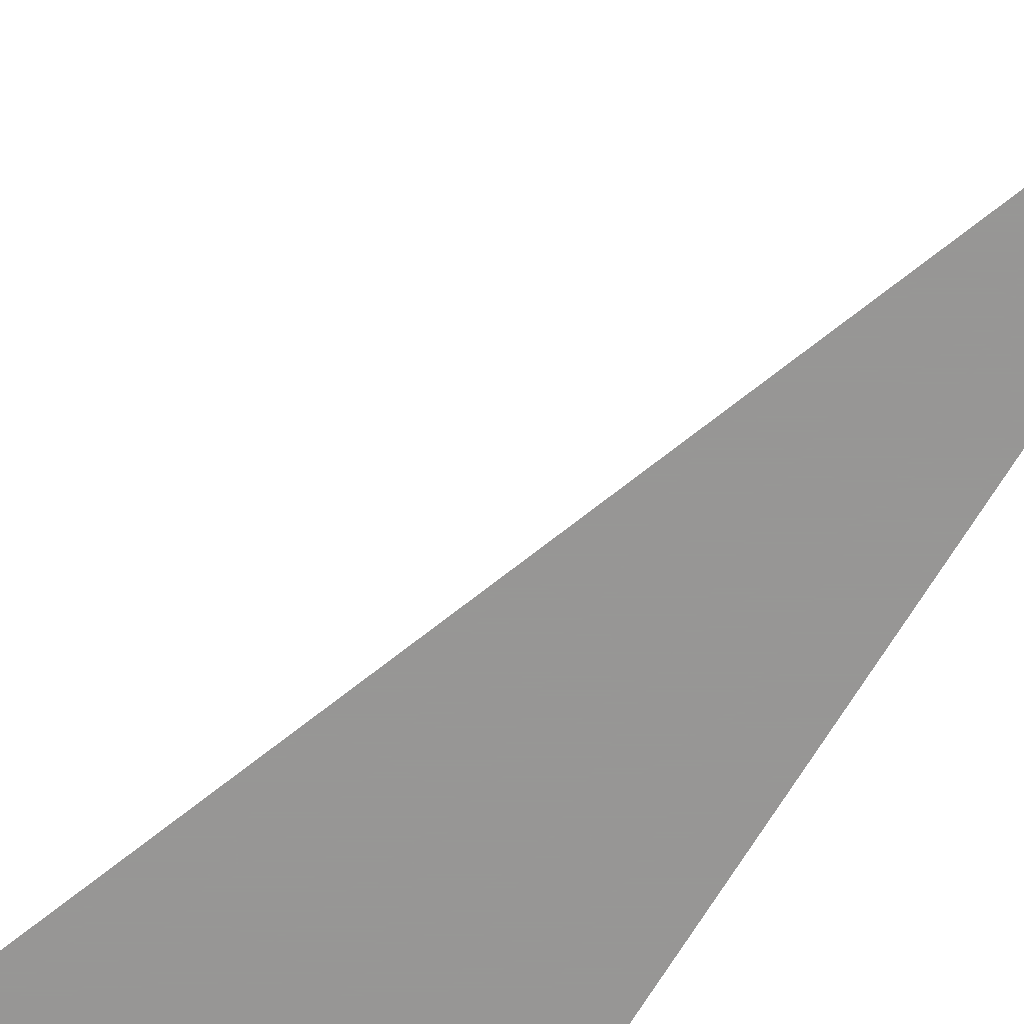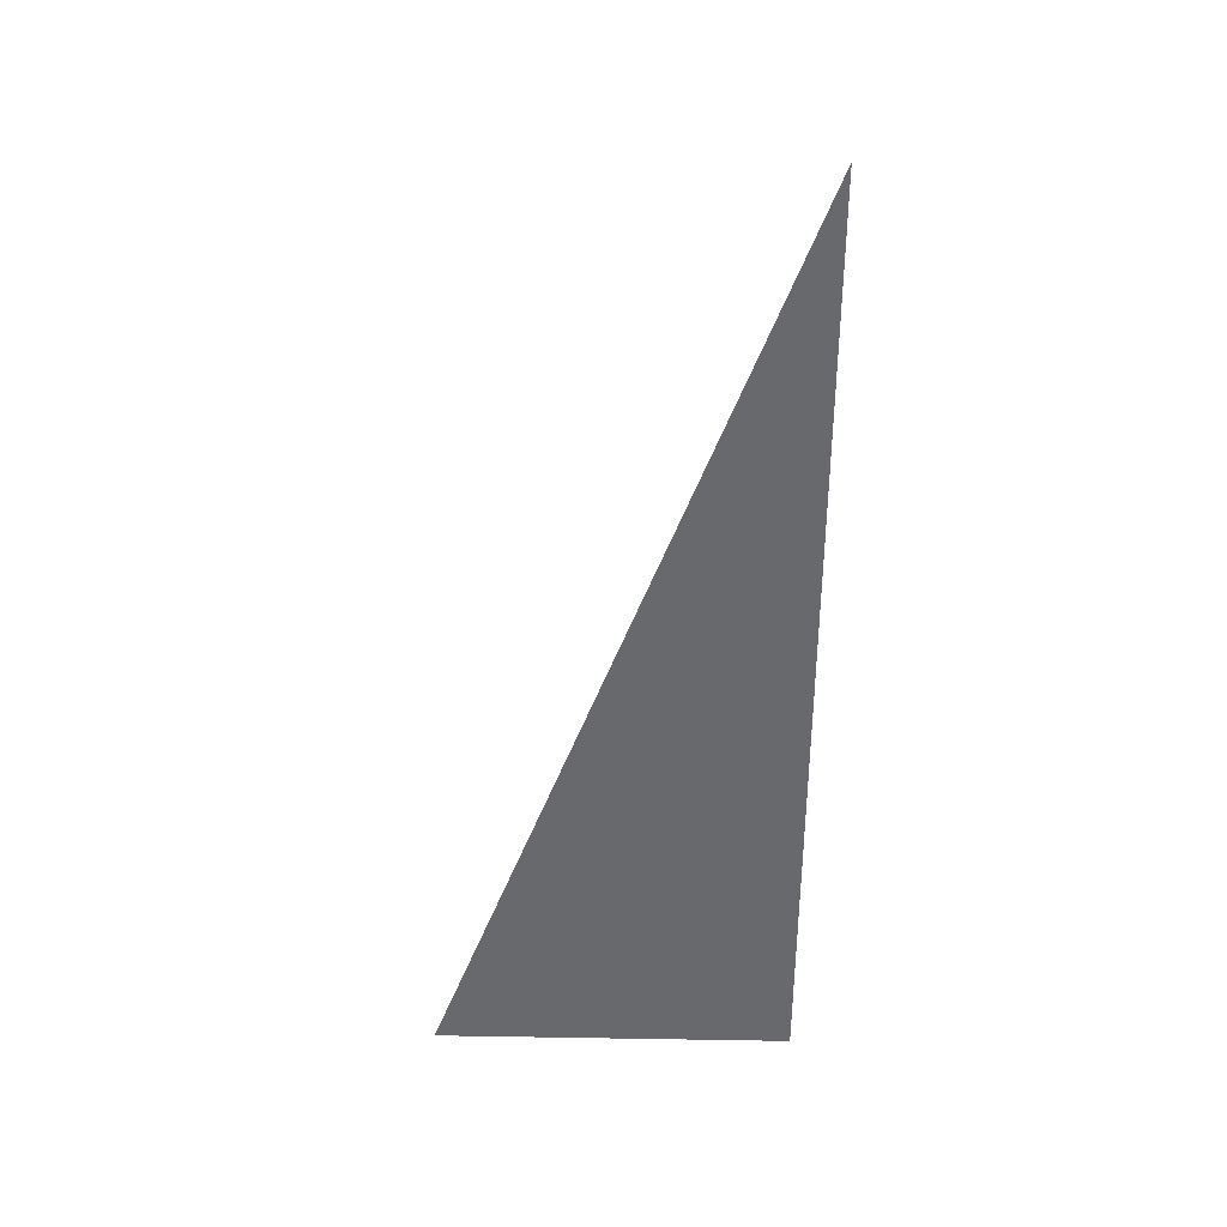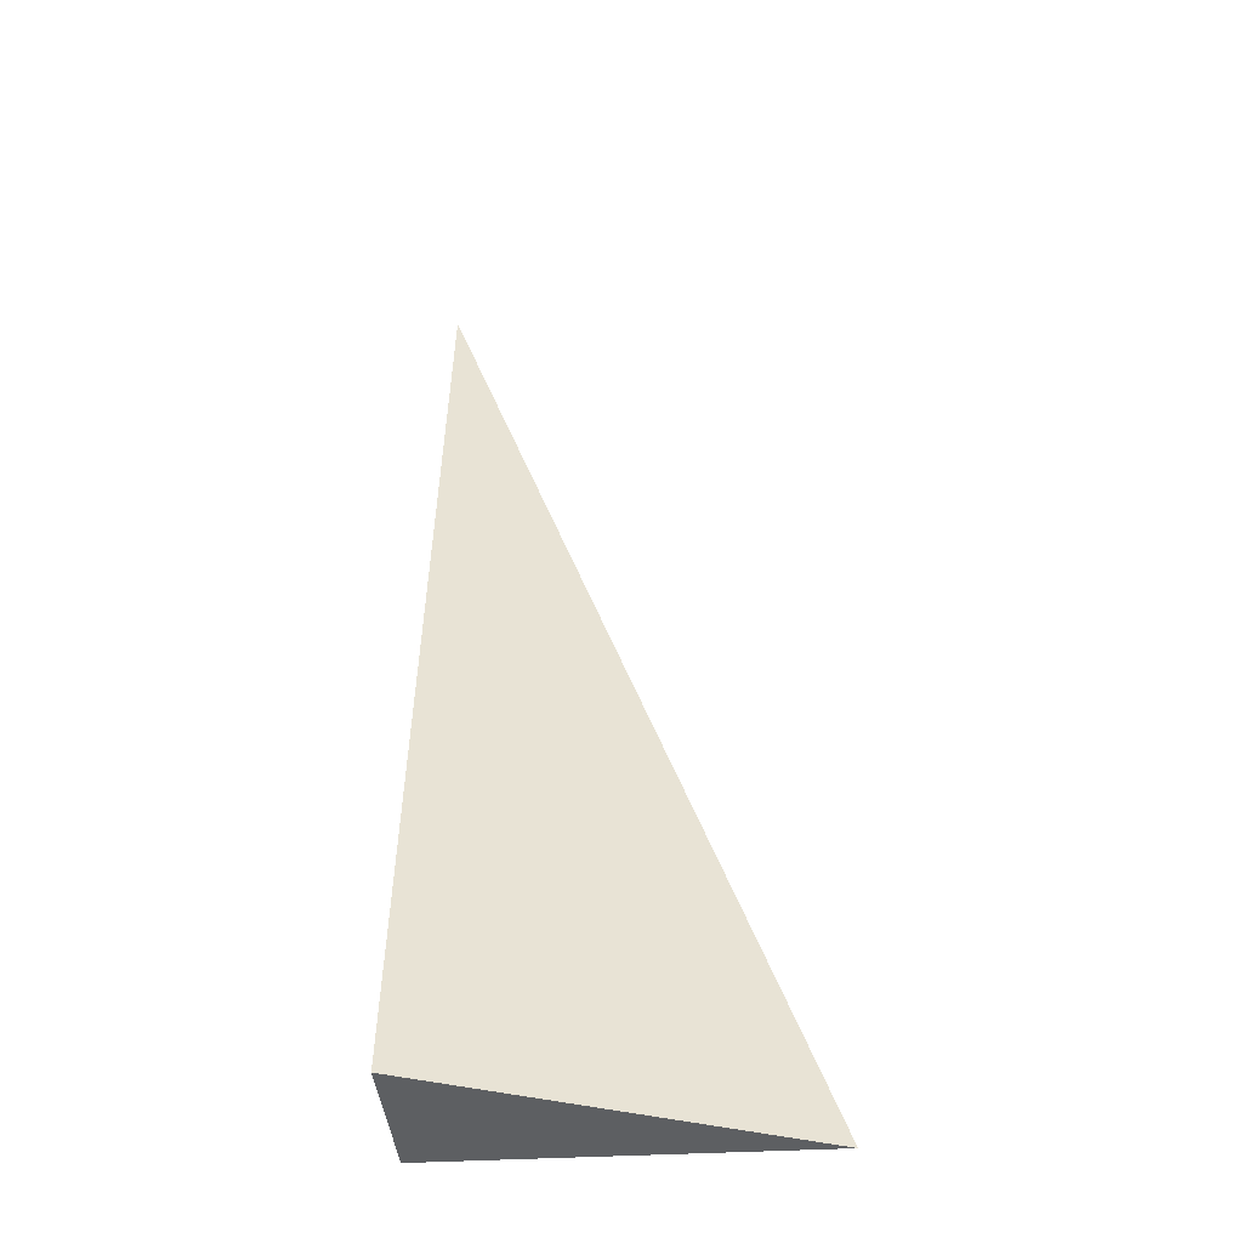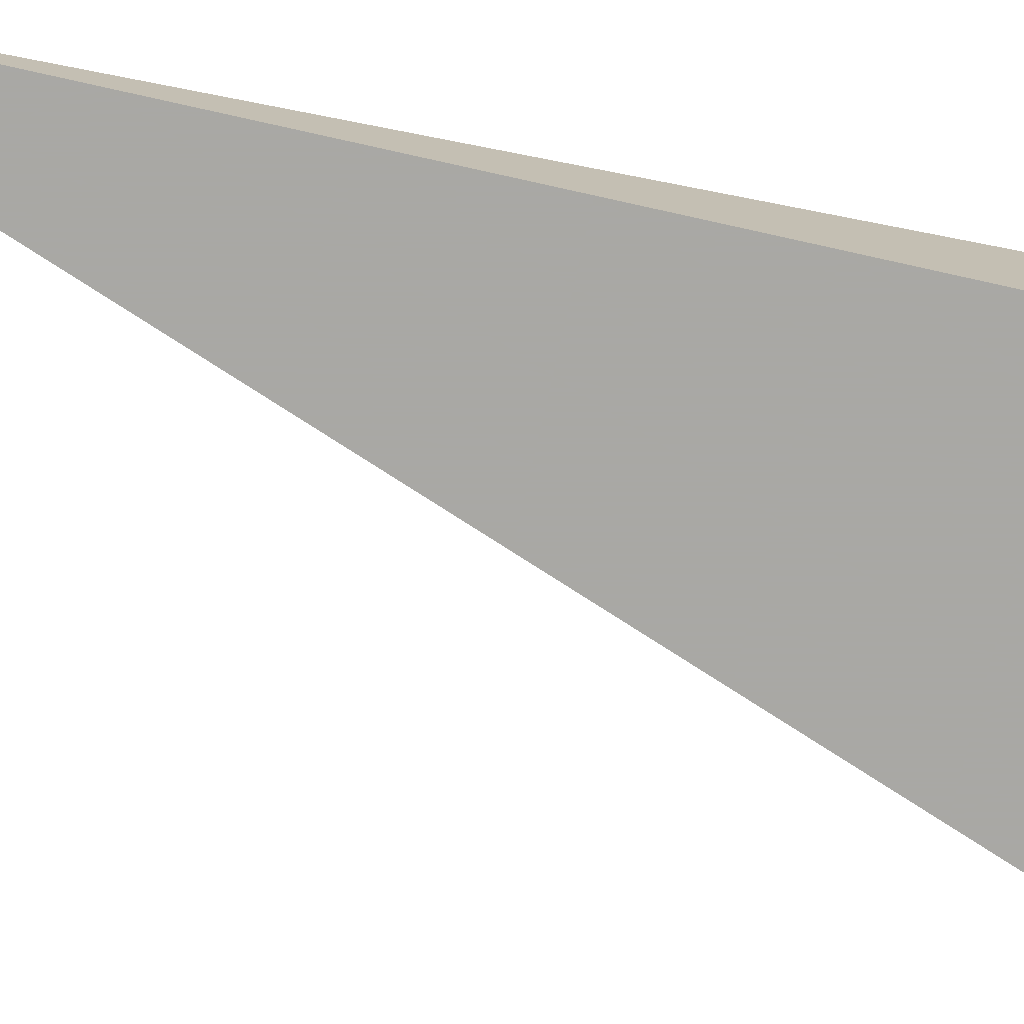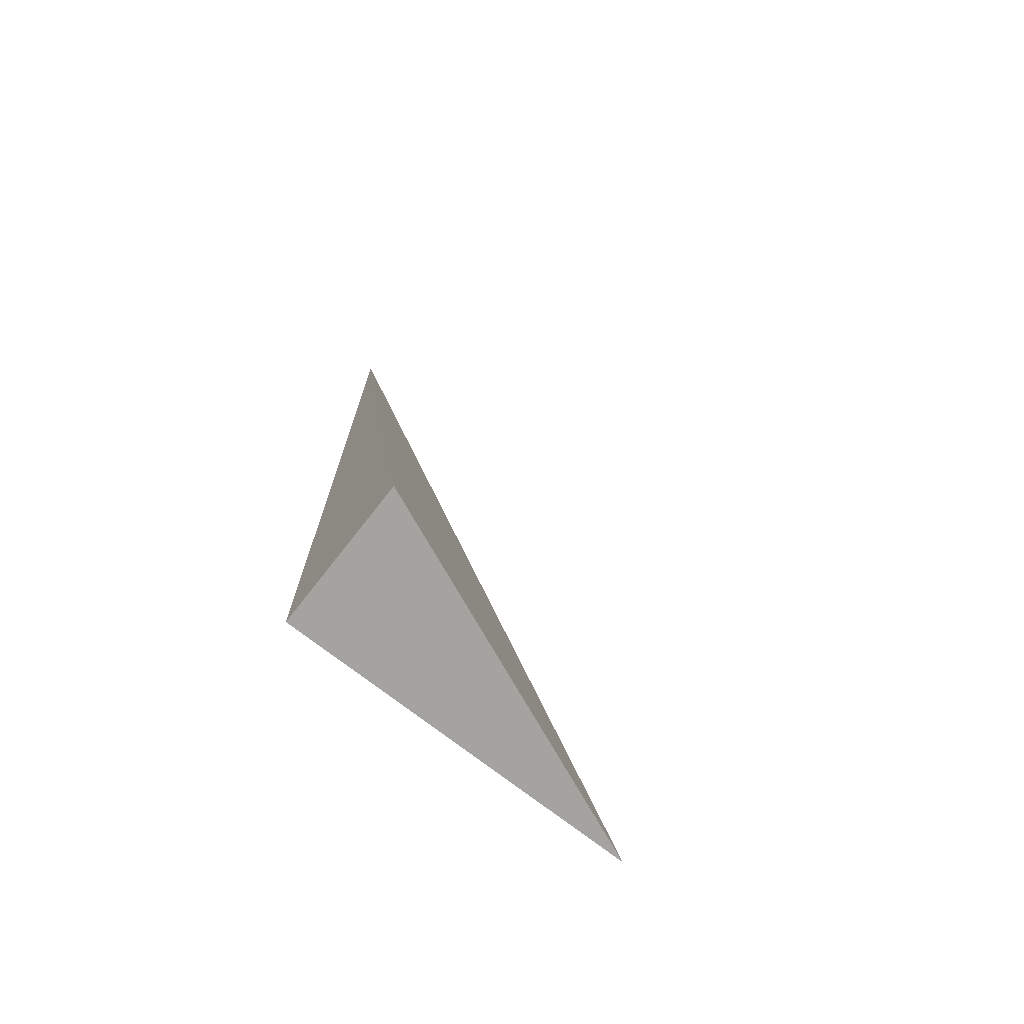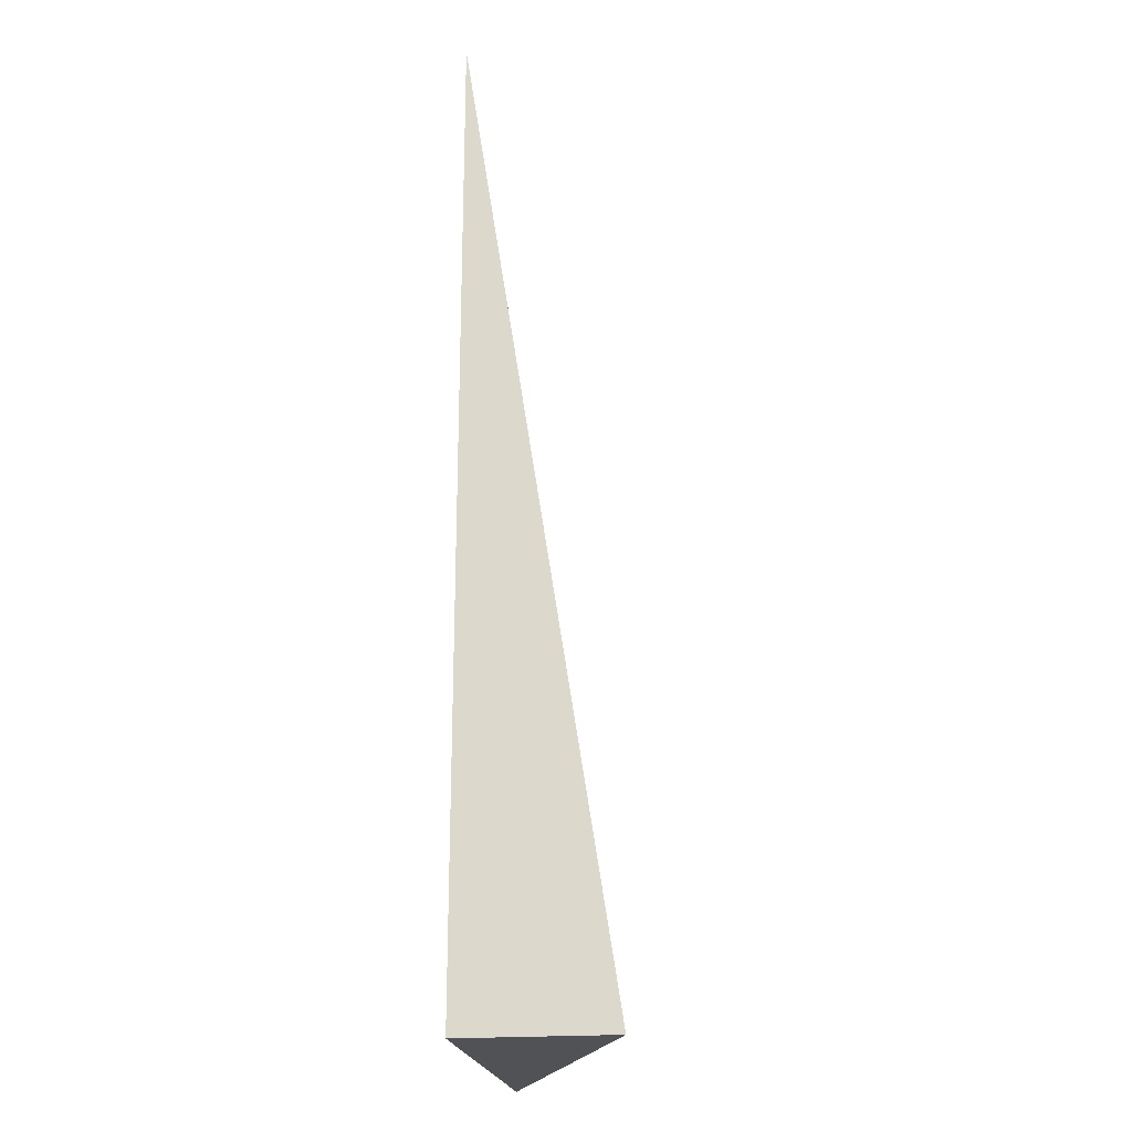
<metadata>
{"format":"obj","ext":"obj","renderer":"f3d","projection":"perspective","resolution":1024,"background":"white","views":[{"elev":-68.0,"azim":149.4,"up":"+Z"},{"elev":37.0,"azim":-178.8,"up":"+Y"},{"elev":-39.5,"azim":4.1,"up":"+Y"},{"elev":-75.0,"azim":-102.6,"up":"+Z"},{"elev":-73.0,"azim":-38.0,"up":"+Y"},{"elev":-21.3,"azim":-82.0,"up":"+Y"}]}
</metadata>
<code>
v -0.1233 -0.3304 -0.0511
v 0.3698 -0.3304 -0.0511
v -0.1233 0.9911 -0.0511
v -0.1233 -0.3304 0.1533
v -0.1233 0.3304 -0.0511
v 0.1233 0.3304 -0.0511
v 0.1233 -0.3304 -0.0511
v 0.1233 -0.3304 0.0511
v -0.1233 -0.3304 0.0511
v -0.1233 0.3304 0.0511
v -0.1233 -2.776e-17 -0.0511
v 6.939e-18 -2.776e-17 -0.0511
v 6.939e-18 -0.3304 -0.0511
v -0.1233 0.6607 -0.0511
v 6.939e-18 0.6607 -0.0511
v 6.939e-18 0.3304 -0.0511
v 0.2465 -2.776e-17 -0.0511
v 0.2465 -0.3304 -0.0511
v 0.1233 -2.776e-17 -0.0511
v 6.939e-18 -0.3304 0
v -0.1233 -0.3304 0
v 0.2465 -0.3304 0
v 0.1233 -0.3304 0
v 6.939e-18 -0.3304 0.1022
v -0.1233 -0.3304 0.1022
v 6.939e-18 -0.3304 0.0511
v -0.1233 0.3304 0
v -0.1233 0.6607 0
v -0.1233 -2.776e-17 0
v -0.1233 -2.776e-17 0.1022
v -0.1233 -2.776e-17 0.0511
v 0.1233 -2.776e-17 0
v 6.939e-18 0.3304 0
v 6.939e-18 -2.776e-17 0.0511
v -0.1233 -0.1652 -0.0511
v -0.06163 -0.1652 -0.0511
v -0.06163 -0.3304 -0.0511
v -0.1233 0.1652 -0.0511
v -0.06163 0.1652 -0.0511
v -0.06163 -2.776e-17 -0.0511
v 0.06163 -0.1652 -0.0511
v 0.06163 -0.3304 -0.0511
v 6.939e-18 -0.1652 -0.0511
v -0.1233 0.4955 -0.0511
v -0.06163 0.4955 -0.0511
v -0.06163 0.3304 -0.0511
v -0.1233 0.8259 -0.0511
v -0.06163 0.8259 -0.0511
v -0.06163 0.6607 -0.0511
v 0.06163 0.4955 -0.0511
v 0.06163 0.3304 -0.0511
v 6.939e-18 0.4955 -0.0511
v 0.1849 0.1652 -0.0511
v 0.1849 -2.776e-17 -0.0511
v 0.1233 0.1652 -0.0511
v 0.3082 -0.1652 -0.0511
v 0.3082 -0.3304 -0.0511
v 0.2465 -0.1652 -0.0511
v 0.1849 -0.3304 -0.0511
v 0.1233 -0.1652 -0.0511
v 0.1849 -0.1652 -0.0511
v 6.939e-18 0.1652 -0.0511
v 0.06163 0.1652 -0.0511
v 0.06163 -2.776e-17 -0.0511
v -0.06163 -0.3304 -0.02555
v -0.1233 -0.3304 -0.02555
v 0.06163 -0.3304 -0.02555
v 6.939e-18 -0.3304 -0.02555
v -0.06163 -0.3304 0.02555
v -0.1233 -0.3304 0.02555
v -0.06163 -0.3304 0
v 0.1849 -0.3304 -0.02555
v 0.1233 -0.3304 -0.02555
v 0.3082 -0.3304 -0.02555
v 0.2465 -0.3304 -0.02555
v 0.1849 -0.3304 0.02555
v 0.1233 -0.3304 0.02555
v 0.1849 -0.3304 0
v 0.06163 -0.3304 0.07665
v 6.939e-18 -0.3304 0.07665
v 0.06163 -0.3304 0.0511
v -0.06163 -0.3304 0.1277
v -0.1233 -0.3304 0.1277
v -0.06163 -0.3304 0.1022
v -0.1233 -0.3304 0.07665
v -0.06163 -0.3304 0.0511
v -0.06163 -0.3304 0.07665
v 0.06163 -0.3304 0
v 0.06163 -0.3304 0.02555
v 6.939e-18 -0.3304 0.02555
v -0.1233 0.6607 -0.02555
v -0.1233 0.8259 -0.02555
v -0.1233 0.3304 -0.02555
v -0.1233 0.4955 -0.02555
v -0.1233 0.3304 0.02555
v -0.1233 0.4955 0.02555
v -0.1233 0.4955 0
v -0.1233 -2.776e-17 -0.02555
v -0.1233 0.1652 -0.02555
v -0.1233 -0.1652 -0.02555
v -0.1233 -0.1652 0.02555
v -0.1233 -0.1652 0
v -0.1233 -0.1652 0.07665
v -0.1233 -0.1652 0.0511
v -0.1233 -0.1652 0.1277
v -0.1233 -0.1652 0.1022
v -0.1233 0.1652 0.07665
v -0.1233 0.1652 0.0511
v -0.1233 -2.776e-17 0.07665
v -0.1233 0.1652 0
v -0.1233 -2.776e-17 0.02555
v -0.1233 0.1652 0.02555
v 0.2465 -0.1652 -0.02555
v 0.1233 0.1652 -0.02555
v 0.1849 -2.776e-17 -0.02555
v 0.1233 -0.1652 0.02555
v 0.1849 -0.1652 0
v 6.939e-18 0.4955 -0.02555
v 0.06163 0.3304 -0.02555
v -0.06163 0.6607 -0.02555
v -0.06163 0.3304 0.02555
v -0.06163 0.4955 0
v -0.06163 -2.776e-17 0.07665
v -0.06163 0.1652 0.0511
v -0.06163 -0.1652 0.1022
v 0.06163 -0.1652 0.0511
v 6.939e-18 -0.1652 0.07665
v 0.06163 0.1652 0
v 6.939e-18 0.1652 0.02555
v 0.06163 -2.776e-17 0.02555
f 1 35 37
f 35 11 36
f 36 13 37
f 35 36 37
f 11 38 40
f 38 5 39
f 39 12 40
f 38 39 40
f 12 41 43
f 41 7 42
f 42 13 43
f 41 42 43
f 11 40 36
f 40 12 43
f 43 13 36
f 40 43 36
f 5 44 46
f 44 14 45
f 45 16 46
f 44 45 46
f 14 47 49
f 47 3 48
f 48 15 49
f 47 48 49
f 15 50 52
f 50 6 51
f 51 16 52
f 50 51 52
f 14 49 45
f 49 15 52
f 52 16 45
f 49 52 45
f 6 53 55
f 53 17 54
f 54 19 55
f 53 54 55
f 17 56 58
f 56 2 57
f 57 18 58
f 56 57 58
f 18 59 61
f 59 7 60
f 60 19 61
f 59 60 61
f 17 58 54
f 58 18 61
f 61 19 54
f 58 61 54
f 5 46 39
f 46 16 62
f 62 12 39
f 46 62 39
f 16 51 63
f 51 6 55
f 55 19 63
f 51 55 63
f 19 60 64
f 60 7 41
f 41 12 64
f 60 41 64
f 16 63 62
f 63 19 64
f 64 12 62
f 63 64 62
f 1 37 66
f 37 13 65
f 65 21 66
f 37 65 66
f 13 42 68
f 42 7 67
f 67 20 68
f 42 67 68
f 20 69 71
f 69 9 70
f 70 21 71
f 69 70 71
f 13 68 65
f 68 20 71
f 71 21 65
f 68 71 65
f 7 59 73
f 59 18 72
f 72 23 73
f 59 72 73
f 18 57 75
f 57 2 74
f 74 22 75
f 57 74 75
f 22 76 78
f 76 8 77
f 77 23 78
f 76 77 78
f 18 75 72
f 75 22 78
f 78 23 72
f 75 78 72
f 8 79 81
f 79 24 80
f 80 26 81
f 79 80 81
f 24 82 84
f 82 4 83
f 83 25 84
f 82 83 84
f 25 85 87
f 85 9 86
f 86 26 87
f 85 86 87
f 24 84 80
f 84 25 87
f 87 26 80
f 84 87 80
f 7 73 67
f 73 23 88
f 88 20 67
f 73 88 67
f 23 77 89
f 77 8 81
f 81 26 89
f 77 81 89
f 26 86 90
f 86 9 69
f 69 20 90
f 86 69 90
f 23 89 88
f 89 26 90
f 90 20 88
f 89 90 88
f 3 47 92
f 47 14 91
f 91 28 92
f 47 91 92
f 14 44 94
f 44 5 93
f 93 27 94
f 44 93 94
f 27 95 97
f 95 10 96
f 96 28 97
f 95 96 97
f 14 94 91
f 94 27 97
f 97 28 91
f 94 97 91
f 5 38 99
f 38 11 98
f 98 29 99
f 38 98 99
f 11 35 100
f 35 1 66
f 66 21 100
f 35 66 100
f 21 70 102
f 70 9 101
f 101 29 102
f 70 101 102
f 11 100 98
f 100 21 102
f 102 29 98
f 100 102 98
f 9 85 104
f 85 25 103
f 103 31 104
f 85 103 104
f 25 83 106
f 83 4 105
f 105 30 106
f 83 105 106
f 30 107 109
f 107 10 108
f 108 31 109
f 107 108 109
f 25 106 103
f 106 30 109
f 109 31 103
f 106 109 103
f 5 99 93
f 99 29 110
f 110 27 93
f 99 110 93
f 29 101 111
f 101 9 104
f 104 31 111
f 101 104 111
f 31 108 112
f 108 10 95
f 95 27 112
f 108 95 112
f 29 111 110
f 111 31 112
f 112 27 110
f 111 112 110
f 2 56 74
f 56 17 113
f 113 22 74
f 56 113 74
f 17 53 115
f 53 6 114
f 114 32 115
f 53 114 115
f 32 116 117
f 116 8 76
f 76 22 117
f 116 76 117
f 17 115 113
f 115 32 117
f 117 22 113
f 115 117 113
f 6 50 119
f 50 15 118
f 118 33 119
f 50 118 119
f 15 48 120
f 48 3 92
f 92 28 120
f 48 92 120
f 28 96 122
f 96 10 121
f 121 33 122
f 96 121 122
f 15 120 118
f 120 28 122
f 122 33 118
f 120 122 118
f 10 107 124
f 107 30 123
f 123 34 124
f 107 123 124
f 30 105 125
f 105 4 82
f 82 24 125
f 105 82 125
f 24 79 127
f 79 8 126
f 126 34 127
f 79 126 127
f 30 125 123
f 125 24 127
f 127 34 123
f 125 127 123
f 6 119 114
f 119 33 128
f 128 32 114
f 119 128 114
f 33 121 129
f 121 10 124
f 124 34 129
f 121 124 129
f 34 126 130
f 126 8 116
f 116 32 130
f 126 116 130
f 33 129 128
f 129 34 130
f 130 32 128
f 129 130 128

</code>
